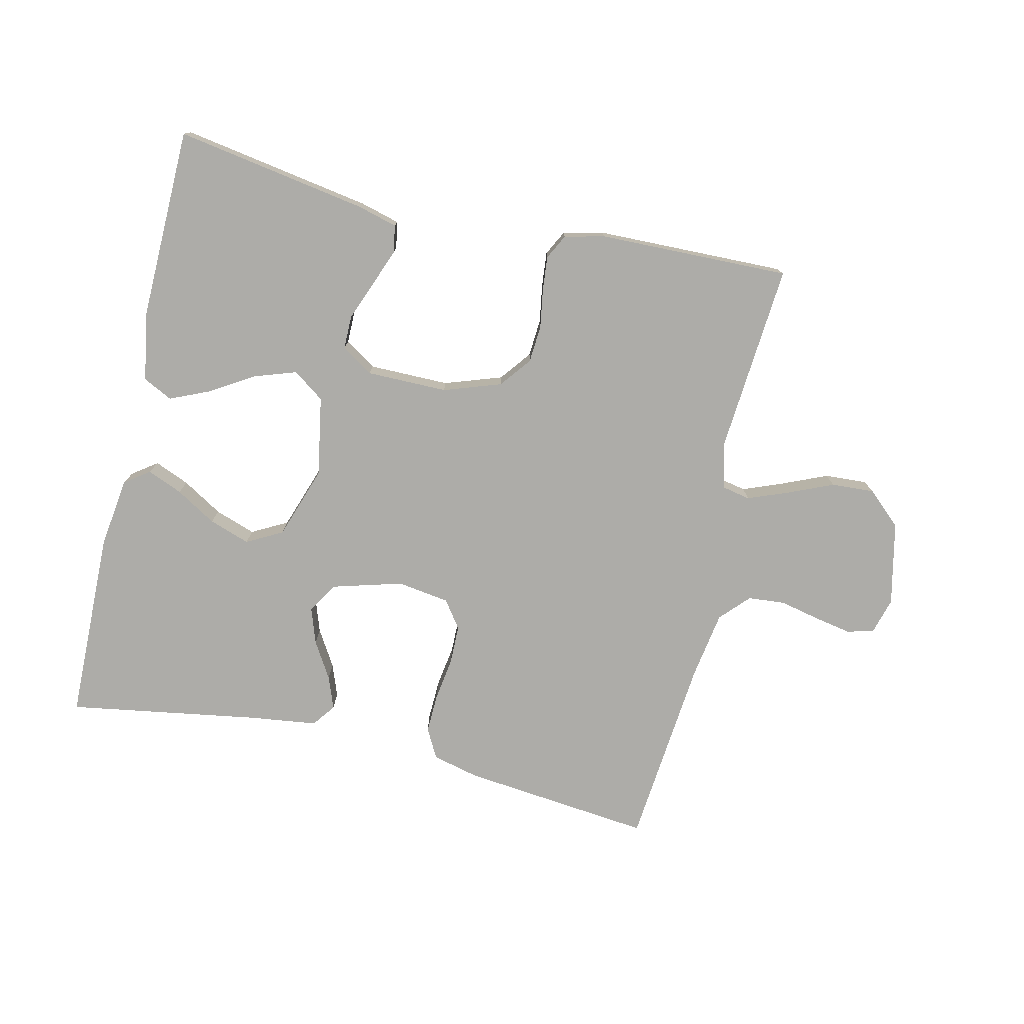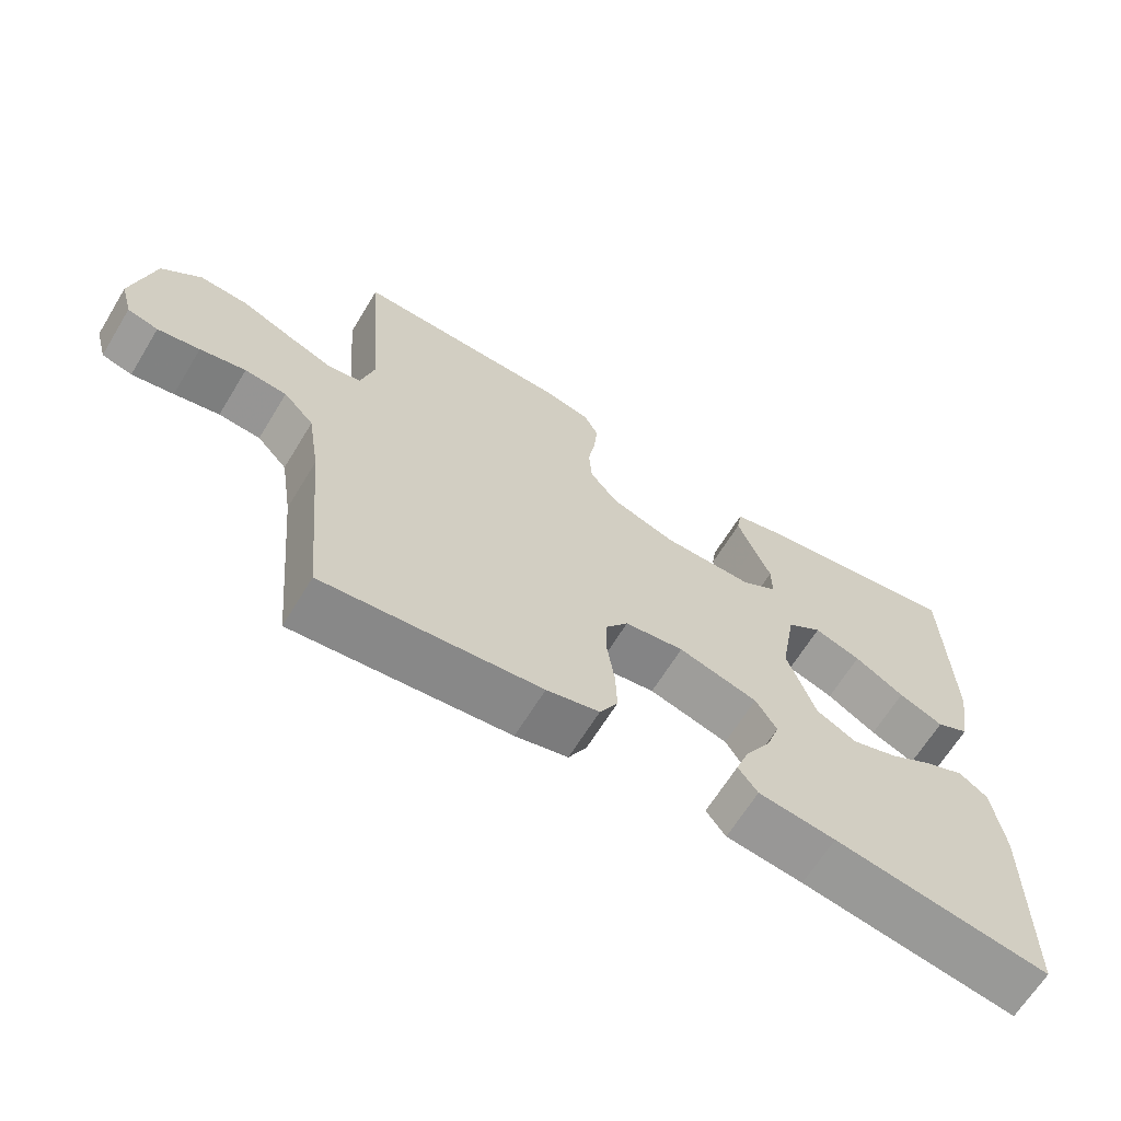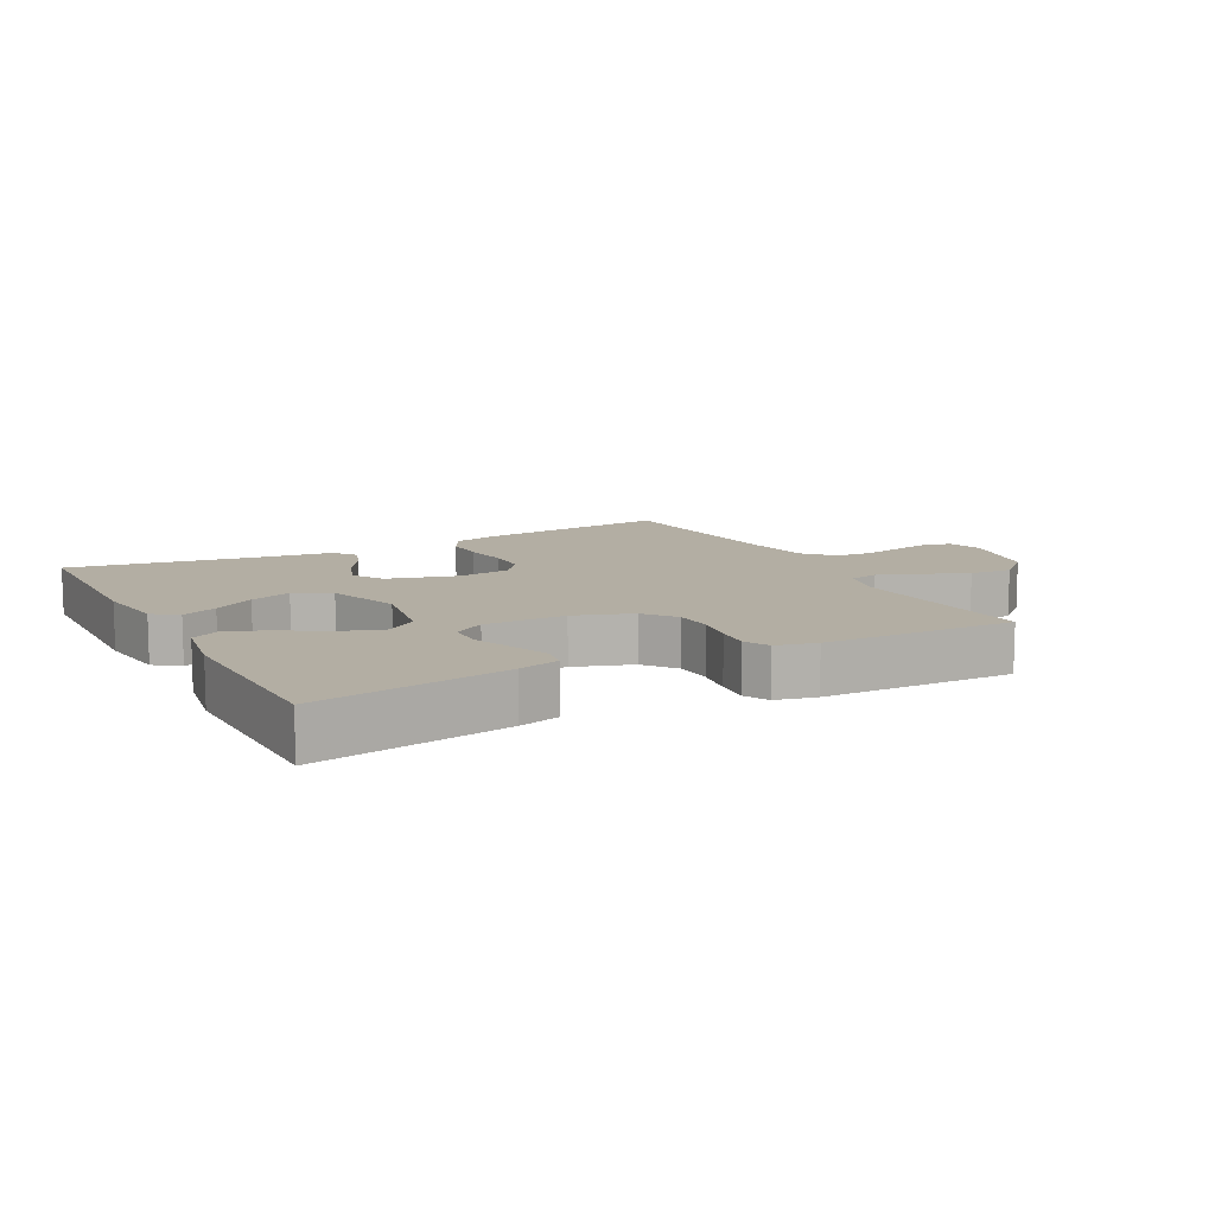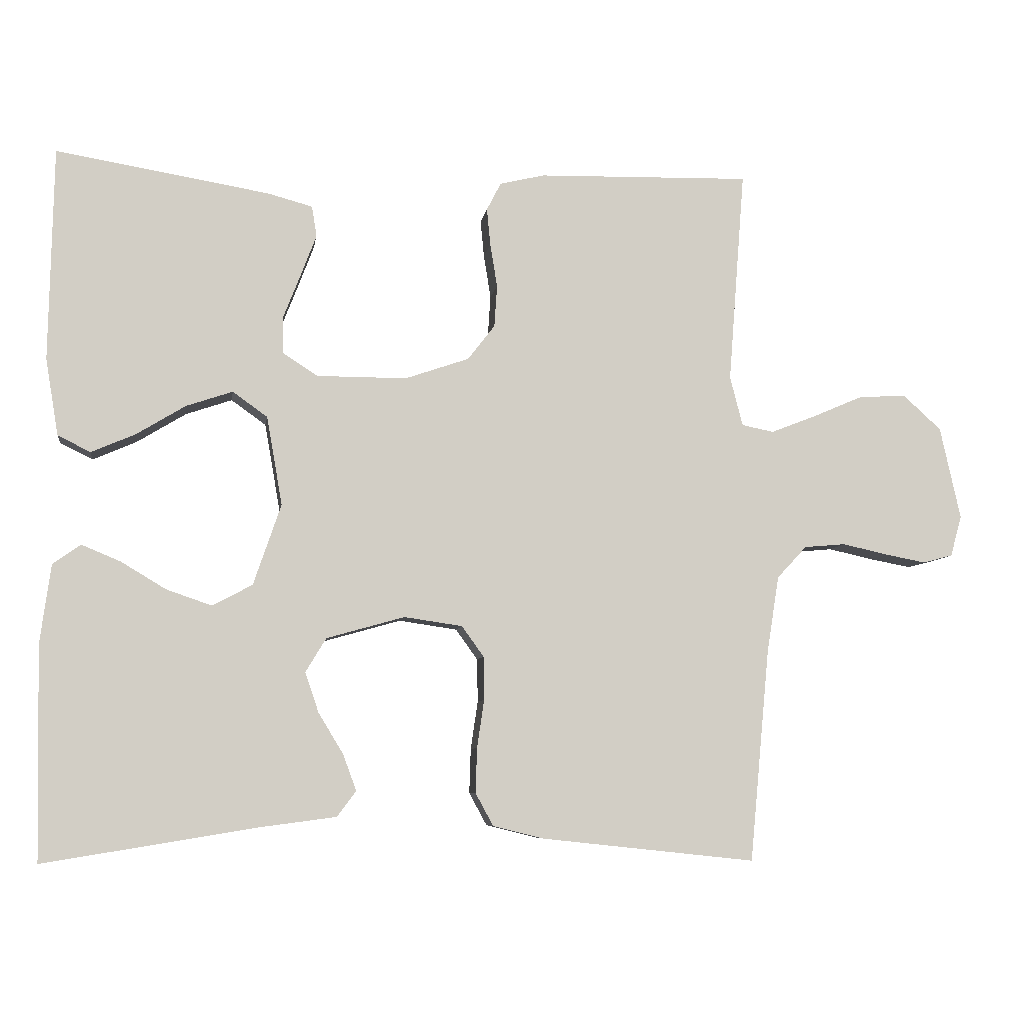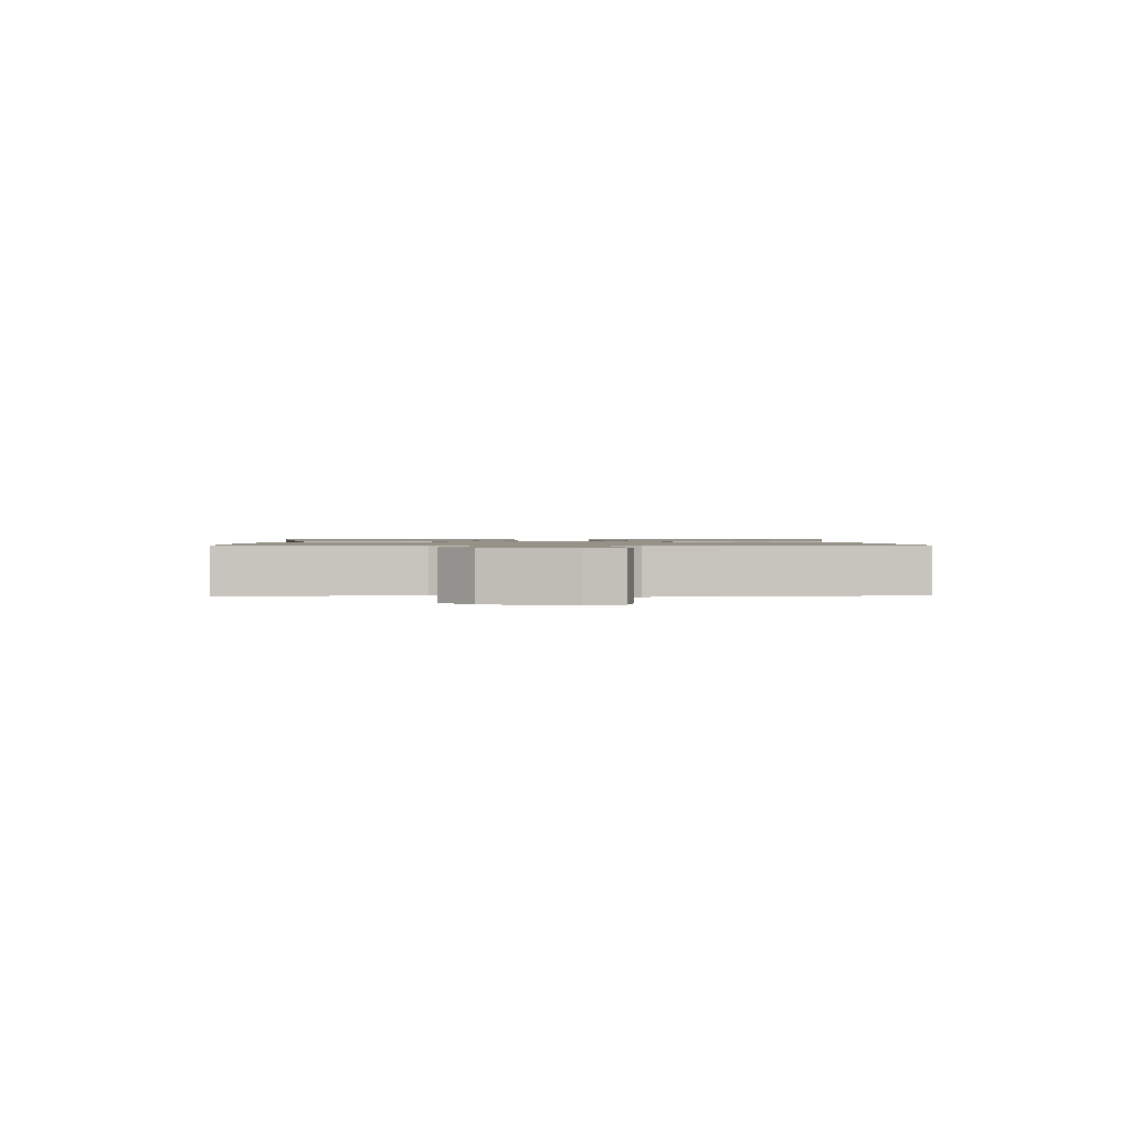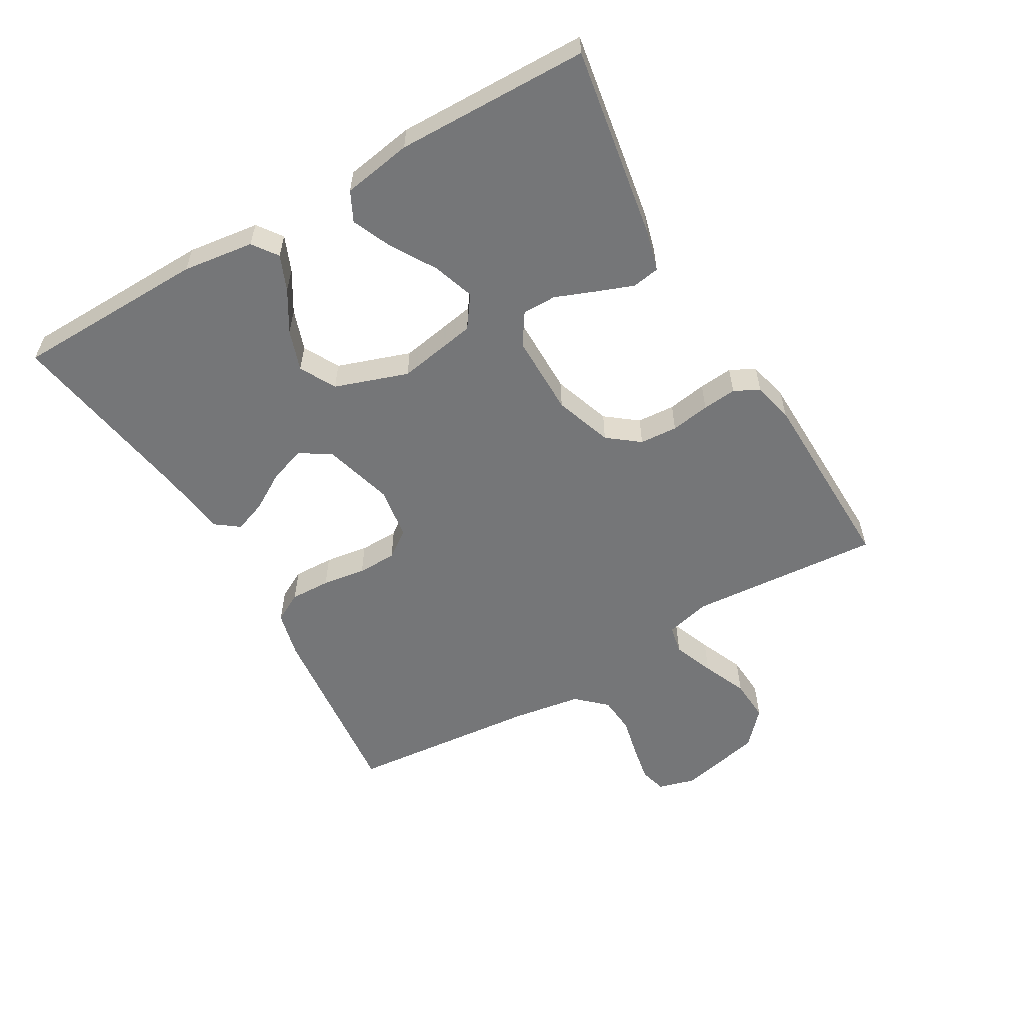
<metadata>
{"format":"obj","ext":"obj","renderer":"f3d","projection":"perspective","resolution":1024,"background":"white","views":[{"elev":-76.6,"azim":-13.0,"up":"+Y"},{"elev":-65.5,"azim":148.6,"up":"+Z"},{"elev":10.9,"azim":-28.0,"up":"+Y"},{"elev":-7.1,"azim":-8.4,"up":"+Z"},{"elev":1.2,"azim":88.3,"up":"+Y"},{"elev":-56.8,"azim":-59.8,"up":"+Y"}]}
</metadata>
<code>
v -0.5 0.07 0.5
v -0.2 0.07 0.45
v -0.137 0.07 0.433
v -0.13 0.07 0.39
v -0.152 0.07 0.332
v -0.176 0.07 0.271
v -0.176 0.07 0.218
v -0.127 0.07 0.186
v 0 0.07 0.186
v 0.09 0.07 0.217
v 0.128 0.07 0.266
v 0.132 0.07 0.325
v 0.122 0.07 0.386
v 0.117 0.07 0.439
v 0.137 0.07 0.478
v 0.2 0.07 0.493
v 0.5 0.07 0.5
v 0.477 0.07 0.2
v 0.495 0.07 0.13
v 0.54 0.07 0.121
v 0.604 0.07 0.146
v 0.674 0.07 0.176
v 0.741 0.07 0.18
v 0.795 0.07 0.131
v 0.824 0.07 0
v 0.808 0.07 -0.057
v 0.766 0.07 -0.068
v 0.708 0.07 -0.057
v 0.645 0.07 -0.043
v 0.587 0.07 -0.048
v 0.545 0.07 -0.093
v 0.528 0.07 -0.2
v 0.5 0.07 -0.5
v 0.2 0.07 -0.468
v 0.127 0.07 -0.45
v 0.102 0.07 -0.404
v 0.104 0.07 -0.341
v 0.114 0.07 -0.273
v 0.113 0.07 -0.212
v 0.082 0.07 -0.169
v 0 0.07 -0.157
v -0.11 0.07 -0.188
v -0.139 0.07 -0.236
v -0.12 0.07 -0.292
v -0.085 0.07 -0.35
v -0.066 0.07 -0.401
v -0.093 0.07 -0.437
v -0.2 0.07 -0.451
v -0.5 0.07 -0.5
v -0.506 0.07 -0.2
v -0.491 0.07 -0.089
v -0.452 0.07 -0.061
v -0.397 0.07 -0.084
v -0.334 0.07 -0.122
v -0.27 0.07 -0.144
v -0.214 0.07 -0.114
v -0.175 0.07 0
v -0.197 0.07 0.125
v -0.246 0.07 0.16
v -0.311 0.07 0.138
v -0.38 0.07 0.096
v -0.442 0.07 0.069
v -0.488 0.07 0.092
v -0.506 0.07 0.2
v -0.5 0 0.5
v -0.2 0 0.45
v -0.137 0 0.433
v -0.13 0 0.39
v -0.152 0 0.332
v -0.176 0 0.271
v -0.176 0 0.218
v -0.127 0 0.186
v 0 0 0.186
v 0.09 0 0.217
v 0.128 0 0.266
v 0.132 0 0.325
v 0.122 0 0.386
v 0.117 0 0.439
v 0.137 0 0.478
v 0.2 0 0.493
v 0.5 0 0.5
v 0.477 0 0.2
v 0.495 0 0.13
v 0.54 0 0.121
v 0.604 0 0.146
v 0.674 0 0.176
v 0.741 0 0.18
v 0.795 0 0.131
v 0.824 0 0
v 0.808 0 -0.057
v 0.766 0 -0.068
v 0.708 0 -0.057
v 0.645 0 -0.043
v 0.587 0 -0.048
v 0.545 0 -0.093
v 0.528 0 -0.2
v 0.5 0 -0.5
v 0.2 0 -0.468
v 0.127 0 -0.45
v 0.102 0 -0.404
v 0.104 0 -0.341
v 0.114 0 -0.273
v 0.113 0 -0.212
v 0.082 0 -0.169
v 0 0 -0.157
v -0.11 0 -0.188
v -0.139 0 -0.236
v -0.12 0 -0.292
v -0.085 0 -0.35
v -0.066 0 -0.401
v -0.093 0 -0.437
v -0.2 0 -0.451
v -0.5 0 -0.5
v -0.506 0 -0.2
v -0.491 0 -0.089
v -0.452 0 -0.061
v -0.397 0 -0.084
v -0.334 0 -0.122
v -0.27 0 -0.144
v -0.214 0 -0.114
v -0.175 0 0
v -0.197 0 0.125
v -0.246 0 0.16
v -0.311 0 0.138
v -0.38 0 0.096
v -0.442 0 0.069
v -0.488 0 0.092
v -0.506 0 0.2
f 4 5 6
f 3 4 6
f 2 3 6
f 1 2 6
f 64 1 6
f 63 64 6
f 62 63 6
f 61 62 6
f 60 61 6
f 59 60 6 7
f 58 59 7 8
f 57 58 8 9
f 56 57 9 10
f 52 53 54
f 51 52 54
f 50 51 54
f 49 50 54
f 48 49 54
f 48 54 55
f 47 48 55
f 46 47 55
f 45 46 55
f 44 45 55
f 43 44 55 56
f 36 37 38
f 35 36 38
f 34 35 38
f 33 34 38
f 32 33 38
f 31 32 38 39
f 30 31 39 40
f 27 28 29
f 26 27 29
f 25 26 29
f 24 25 29
f 23 24 29
f 22 23 29
f 21 22 29
f 20 21 29 30
f 30 40 41
f 20 30 41
f 19 20 41
f 16 17 18
f 15 16 18
f 14 15 18
f 13 14 18
f 12 13 18
f 11 12 18 19
f 42 43 56 10
f 19 41 42
f 11 19 42
f 10 11 42
f 70 69 68
f 70 68 67
f 70 67 66
f 70 66 65
f 70 65 128
f 70 128 127
f 70 127 126
f 70 126 125
f 70 125 124
f 71 70 124 123
f 72 71 123 122
f 73 72 122 121
f 74 73 121 120
f 118 117 116
f 118 116 115
f 118 115 114
f 118 114 113
f 118 113 112
f 119 118 112
f 119 112 111
f 119 111 110
f 119 110 109
f 119 109 108
f 120 119 108 107
f 102 101 100
f 102 100 99
f 102 99 98
f 102 98 97
f 102 97 96
f 103 102 96 95
f 104 103 95 94
f 93 92 91
f 93 91 90
f 93 90 89
f 93 89 88
f 93 88 87
f 93 87 86
f 93 86 85
f 94 93 85 84
f 105 104 94
f 105 94 84
f 105 84 83
f 82 81 80
f 82 80 79
f 82 79 78
f 82 78 77
f 82 77 76
f 83 82 76 75
f 74 120 107 106
f 106 105 83
f 106 83 75
f 106 75 74
f 1 65 66 2
f 2 66 67 3
f 3 67 68 4
f 4 68 69 5
f 5 69 70 6
f 6 70 71 7
f 7 71 72 8
f 8 72 73 9
f 9 73 74 10
f 10 74 75 11
f 11 75 76 12
f 12 76 77 13
f 13 77 78 14
f 14 78 79 15
f 15 79 80 16
f 16 80 81 17
f 17 81 82 18
f 18 82 83 19
f 19 83 84 20
f 20 84 85 21
f 21 85 86 22
f 22 86 87 23
f 23 87 88 24
f 24 88 89 25
f 25 89 90 26
f 26 90 91 27
f 27 91 92 28
f 28 92 93 29
f 29 93 94 30
f 30 94 95 31
f 31 95 96 32
f 32 96 97 33
f 33 97 98 34
f 34 98 99 35
f 35 99 100 36
f 36 100 101 37
f 37 101 102 38
f 38 102 103 39
f 39 103 104 40
f 40 104 105 41
f 41 105 106 42
f 42 106 107 43
f 43 107 108 44
f 44 108 109 45
f 45 109 110 46
f 46 110 111 47
f 47 111 112 48
f 48 112 113 49
f 49 113 114 50
f 50 114 115 51
f 51 115 116 52
f 52 116 117 53
f 53 117 118 54
f 54 118 119 55
f 55 119 120 56
f 56 120 121 57
f 57 121 122 58
f 58 122 123 59
f 59 123 124 60
f 60 124 125 61
f 61 125 126 62
f 62 126 127 63
f 63 127 128 64
f 64 128 65 1

</code>
